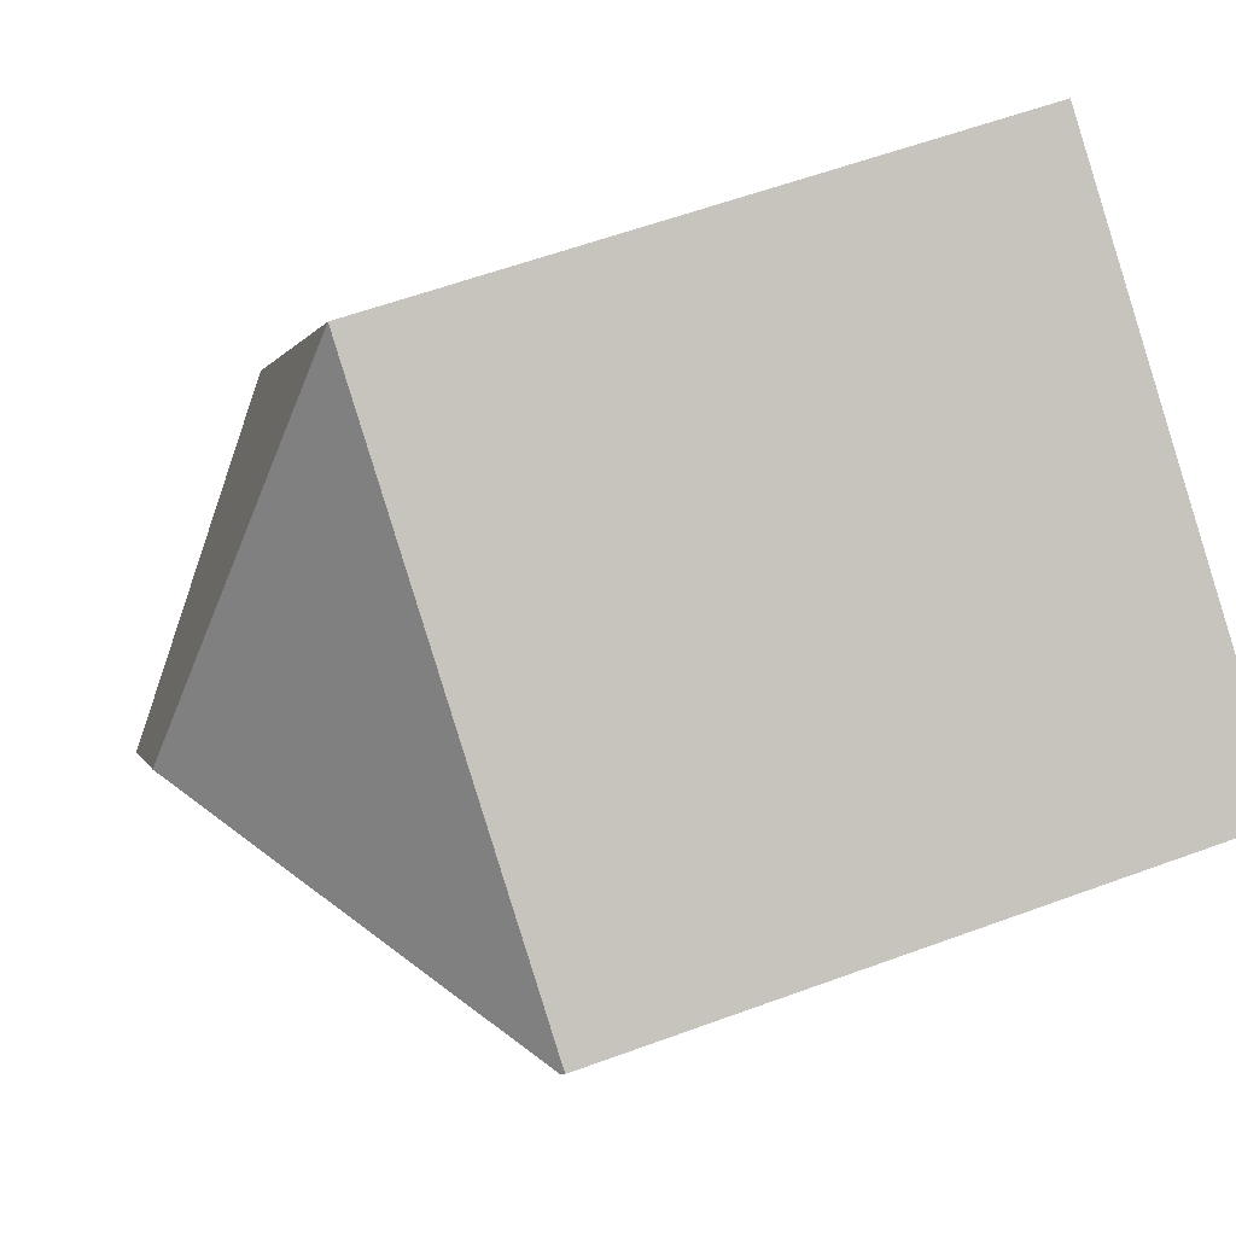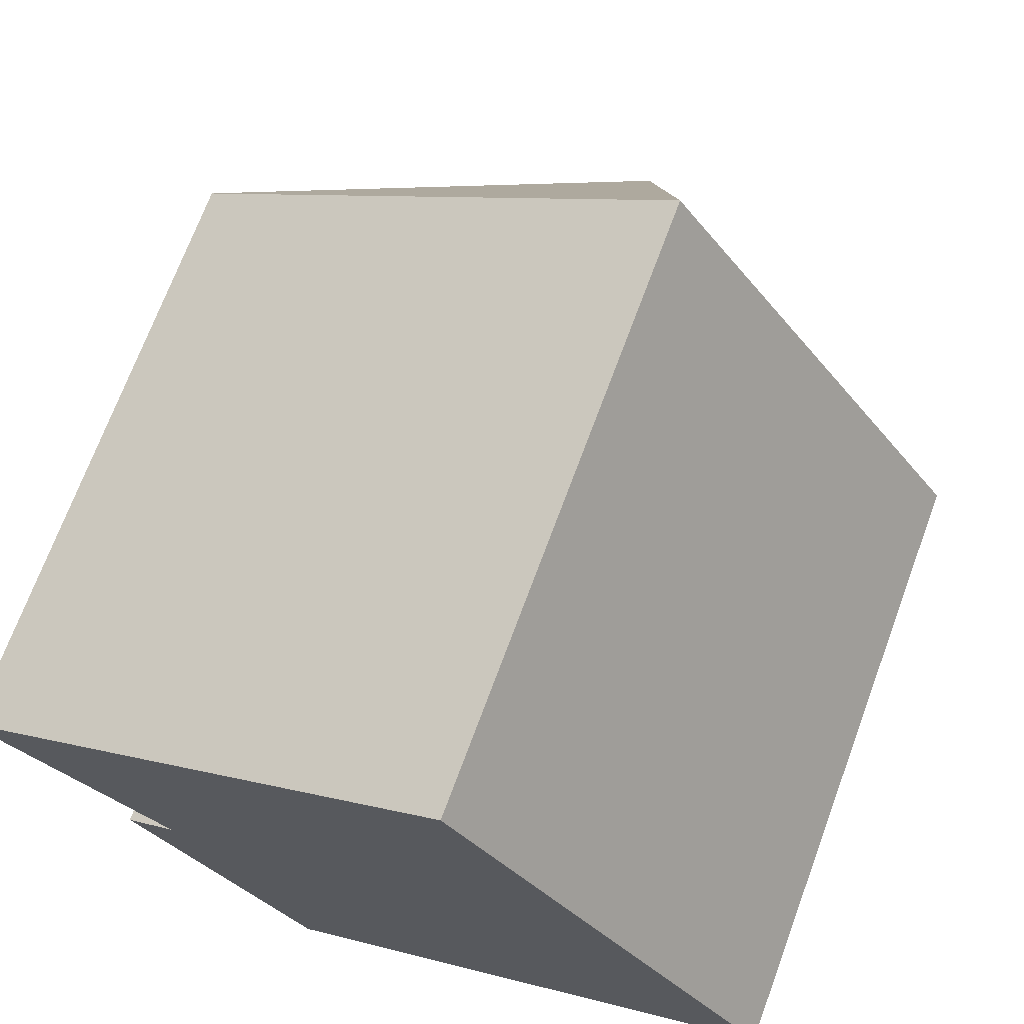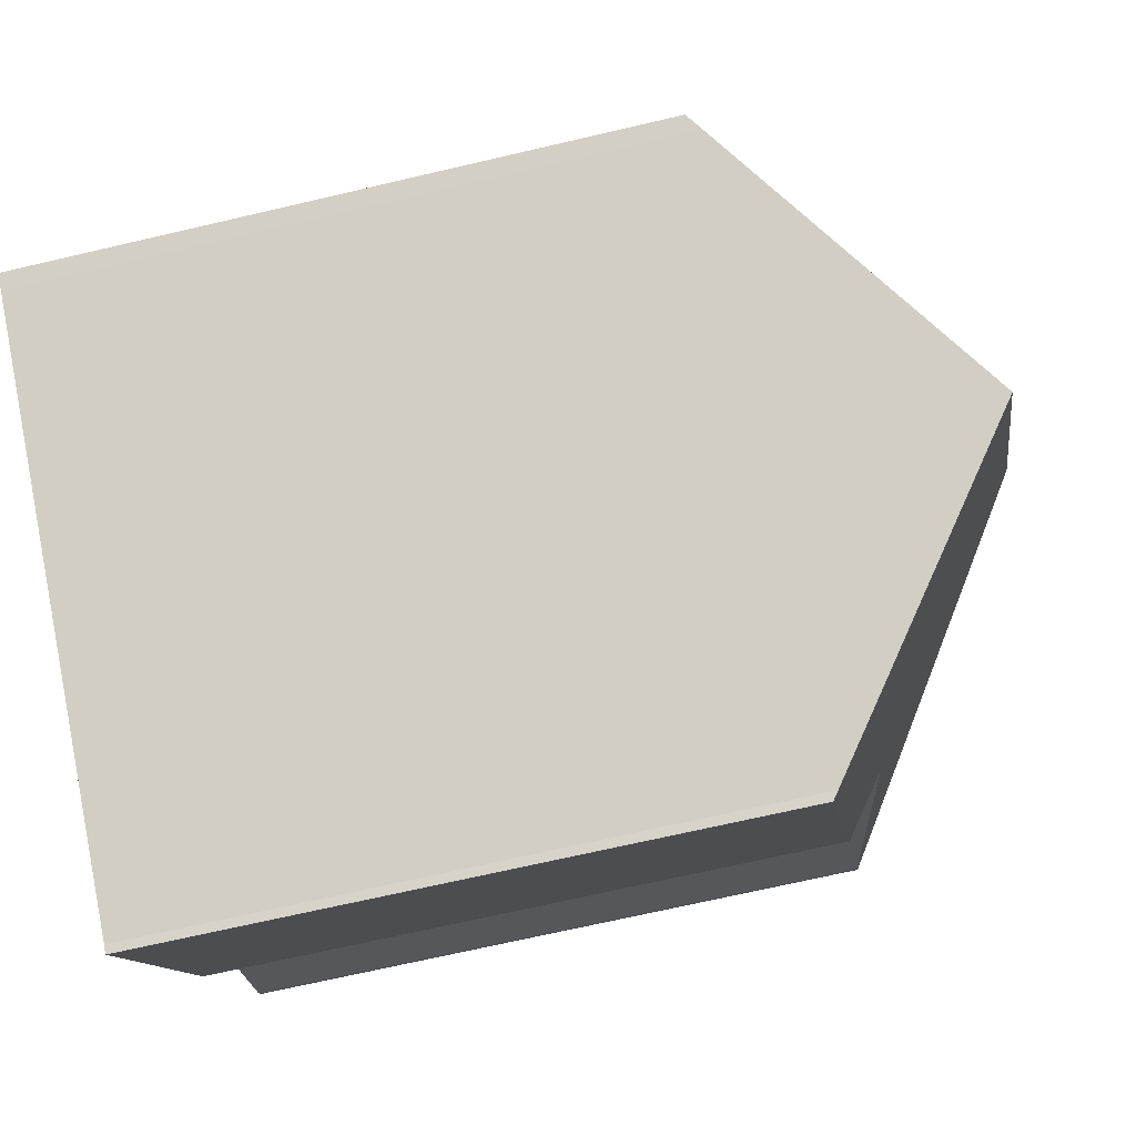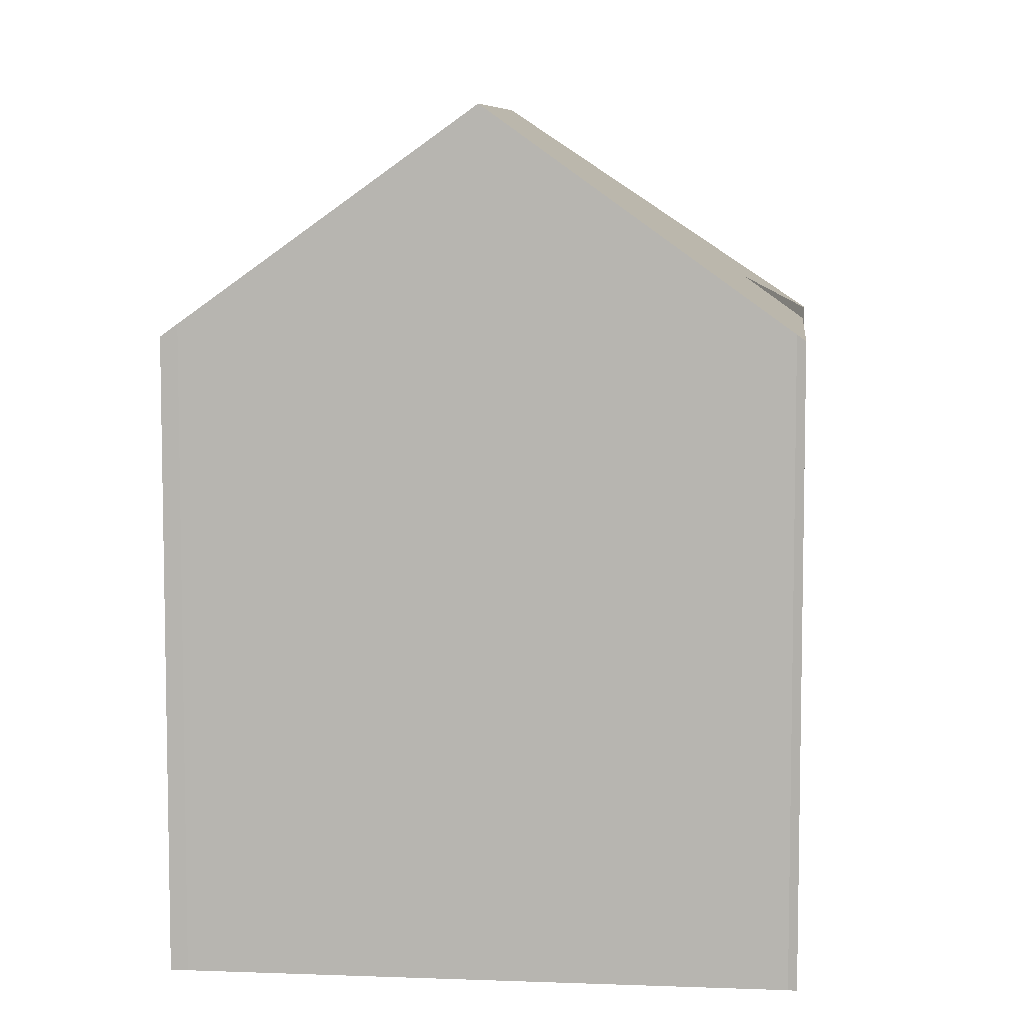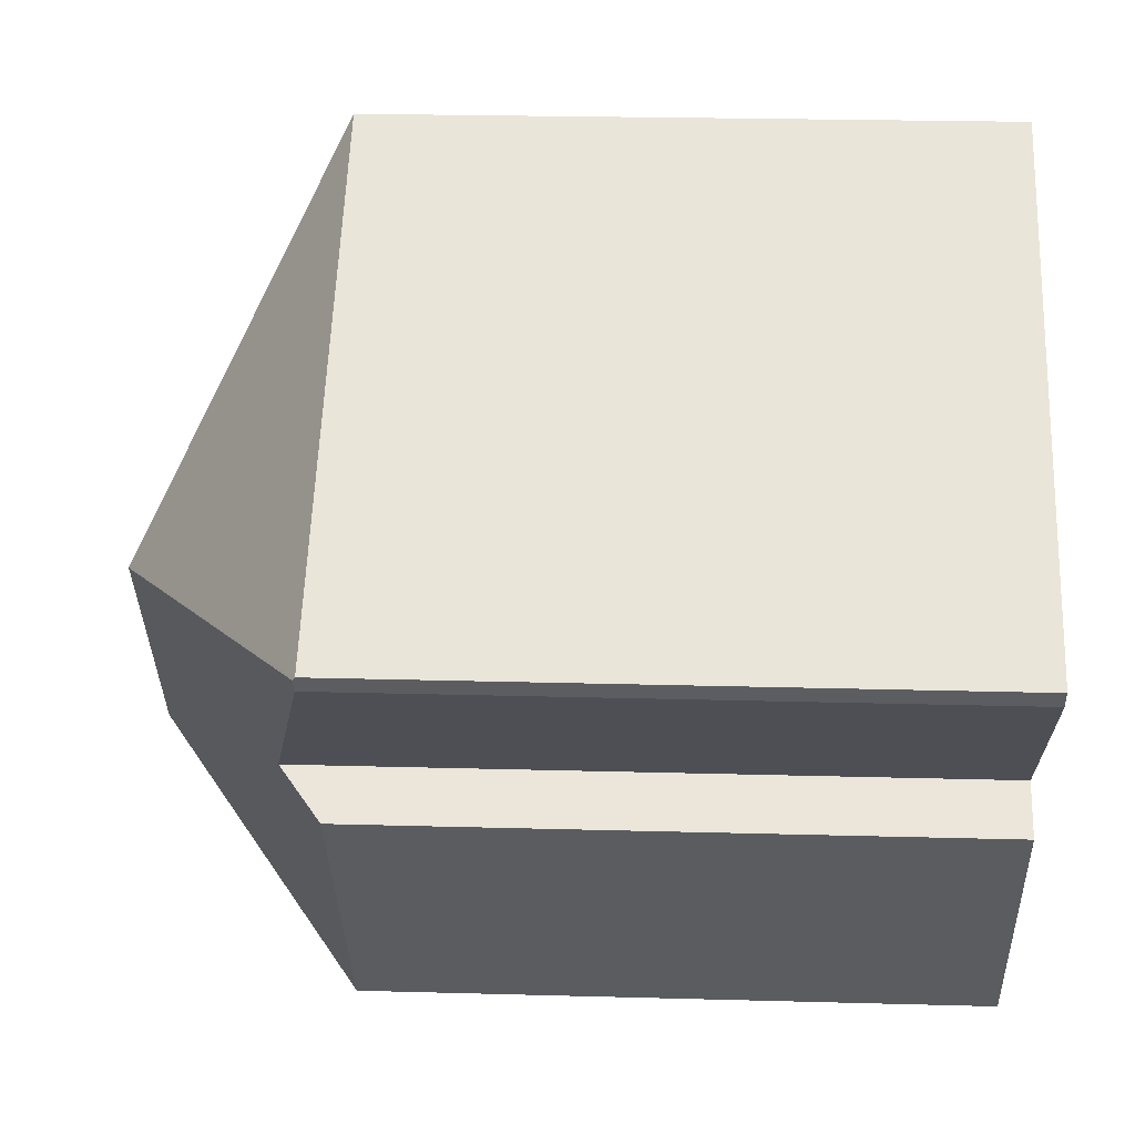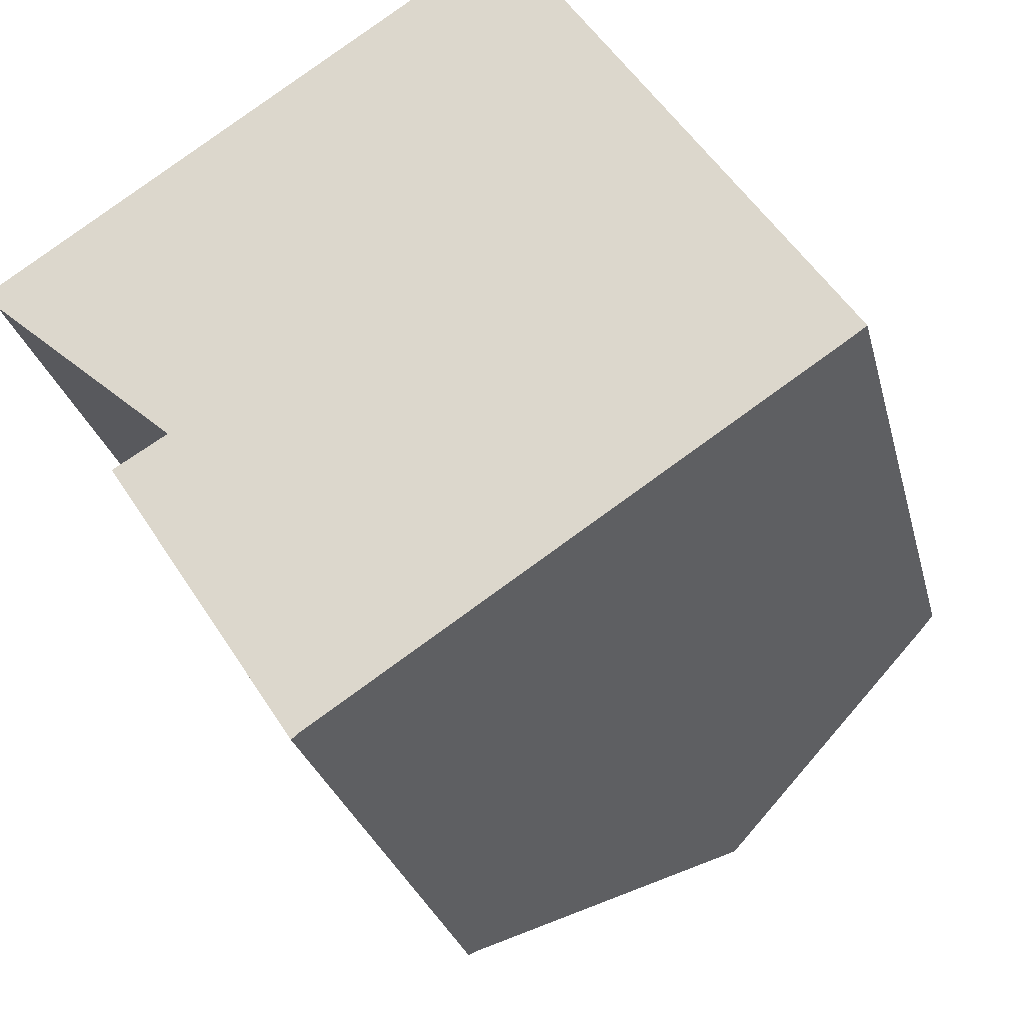
<metadata>
{"format":"obj","ext":"obj","renderer":"f3d","projection":"perspective","resolution":1024,"background":"white","views":[{"elev":58.7,"azim":-110.8,"up":"+Z"},{"elev":70.3,"azim":20.3,"up":"+Z"},{"elev":-68.8,"azim":103.2,"up":"+Z"},{"elev":7.4,"azim":152.7,"up":"+Y"},{"elev":23.1,"azim":-87.3,"up":"+Z"},{"elev":-26.8,"azim":13.2,"up":"+Z"}]}
</metadata>
<code>
v  18.93 14.24 -3.439
v  13.15 19.2 -7.279
v  9.622 19.2 -1.994
v  18.44 14.67 -3.776
v  18.65 14.49 -3.636
v  7.322 14.2 -11.14
v  7.486 14.35 -11.03
v  7.334 14.2 -11.16
v  3.188 14.28 -4.757
v  4.375 15.27 -4.044
v  0.234 14.25 -0.399
v  0.047 14.27 -0.081
v  0 14.2 8.697e-16
v  11.56 14.21 7.686
v  11.94 14.21 7.121
v  18.97 14.21 -3.411
v  7.334 6.834e-16 -11.16
v  3.188 2.913e-16 -4.757
v  7.322 6.823e-16 -11.14
v  4.375 2.476e-16 -4.044
v  0.234 2.443e-17 -0.399
v  0 0 0
v  0.047 4.96e-18 -0.081
v  11.56 -4.706e-16 7.686
v  18.97 2.089e-16 -3.411
v  11.94 -4.36e-16 7.121
v  7.486 6.756e-16 -11.03
v  18.65 2.226e-16 -3.636
v  18.93 2.106e-16 -3.439
v  18.44 2.312e-16 -3.776
v  13.15 4.457e-16 -7.279
g defaultobject
f 1 2 3
f 2 1 4
f 4 1 5
f 6 7 8
f 7 6 9
f 7 9 2
f 2 9 3
f 3 9 10
f 3 10 11
f 3 11 12
f 13 3 12
f 3 13 14
f 15 3 14
f 3 15 16
f 3 16 1
f 17 6 8
f 6 18 9
f 18 6 17
f 18 17 19
f 20 11 10
f 11 20 21
f 11 13 12
f 13 11 21
f 13 21 22
f 22 21 23
f 9 20 10
f 20 9 18
f 13 24 14
f 24 13 22
f 24 15 14
f 15 24 16
f 16 24 25
f 25 24 26
f 27 8 7
f 8 27 17
f 1 28 5
f 28 1 16
f 28 16 25
f 28 25 29
f 4 7 2
f 7 4 5
f 7 5 28
f 7 28 30
f 7 30 27
f 27 30 31
f 22 26 24
f 26 22 25
f 25 22 29
f 29 22 28
f 28 22 30
f 30 22 31
f 31 22 20
f 31 20 27
f 20 22 23
f 20 23 21
f 27 20 18
f 27 18 19
f 27 19 17

</code>
